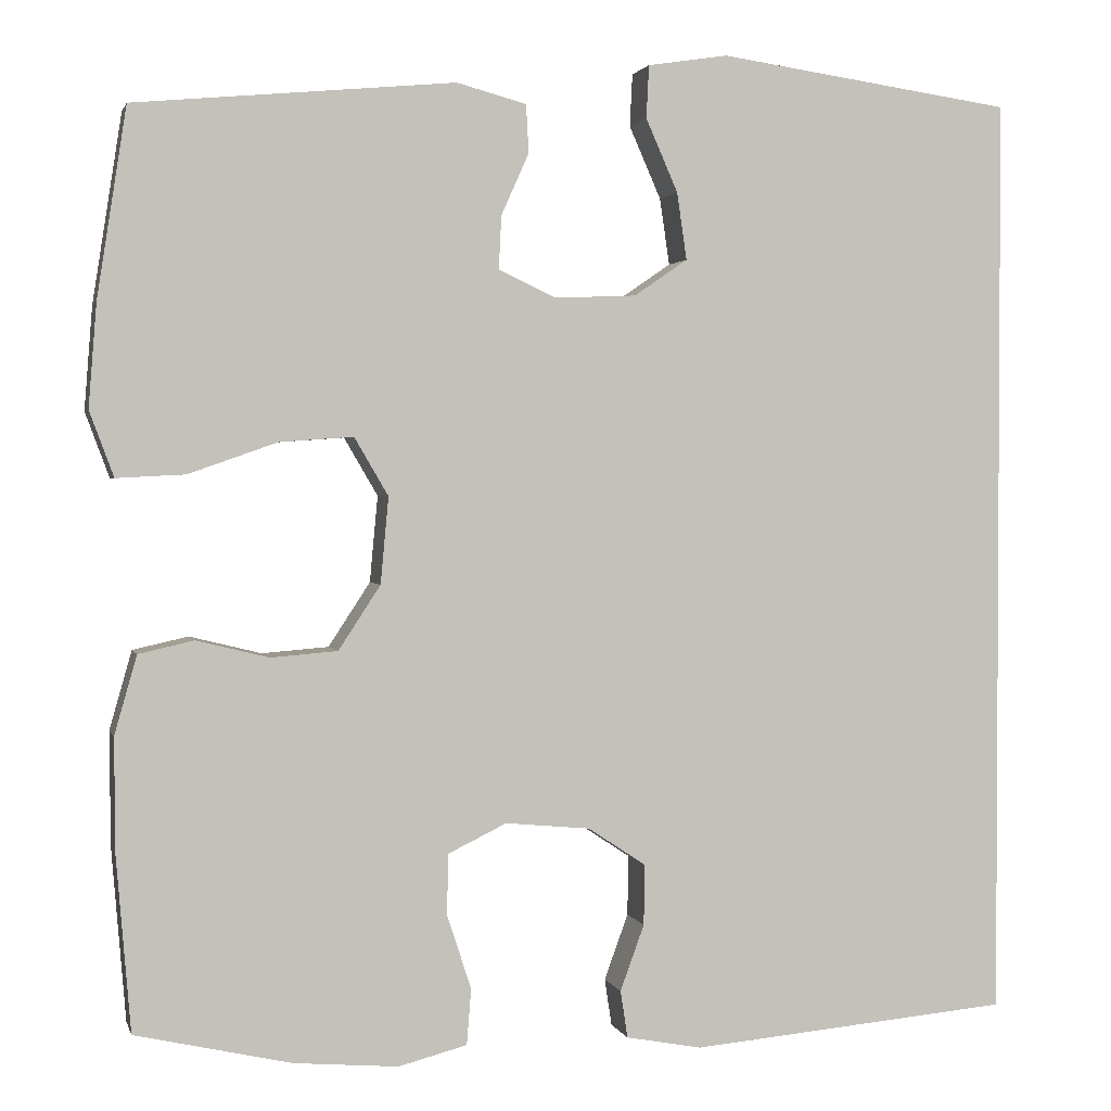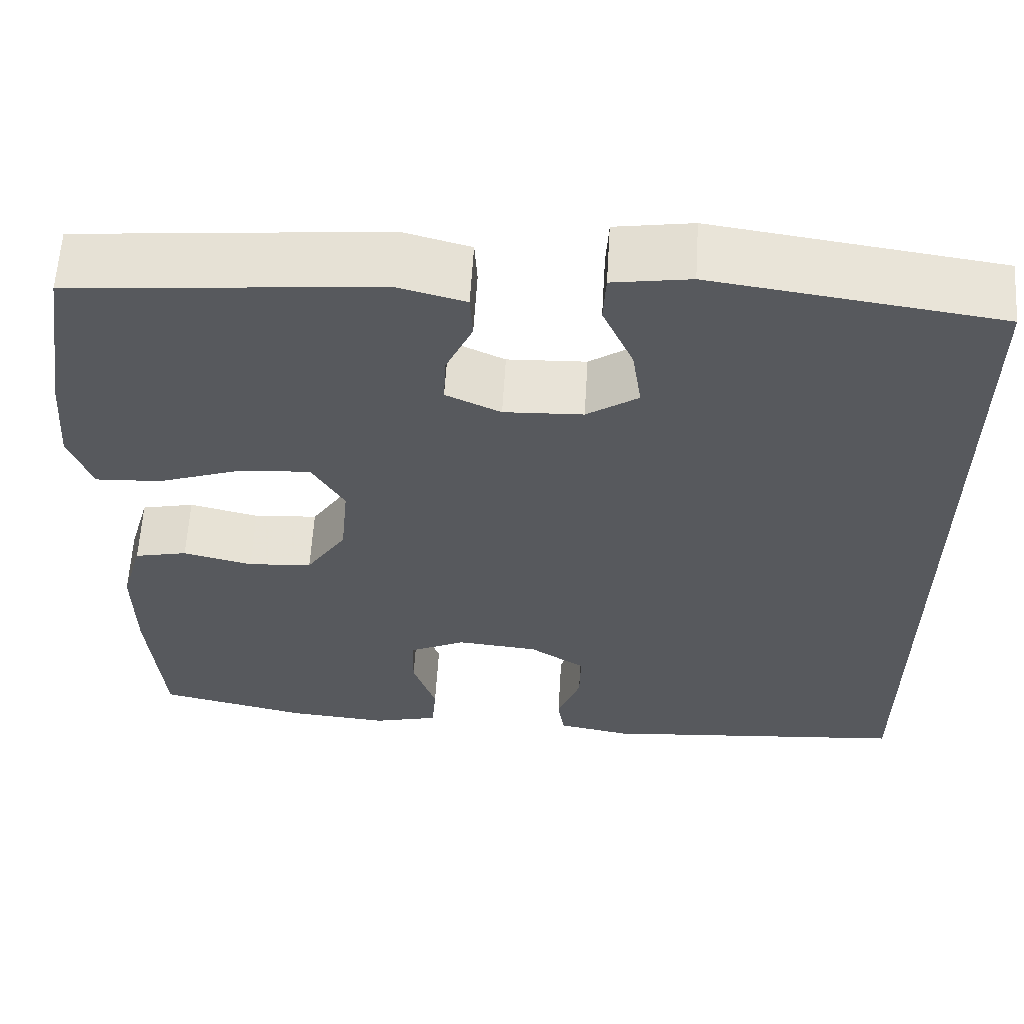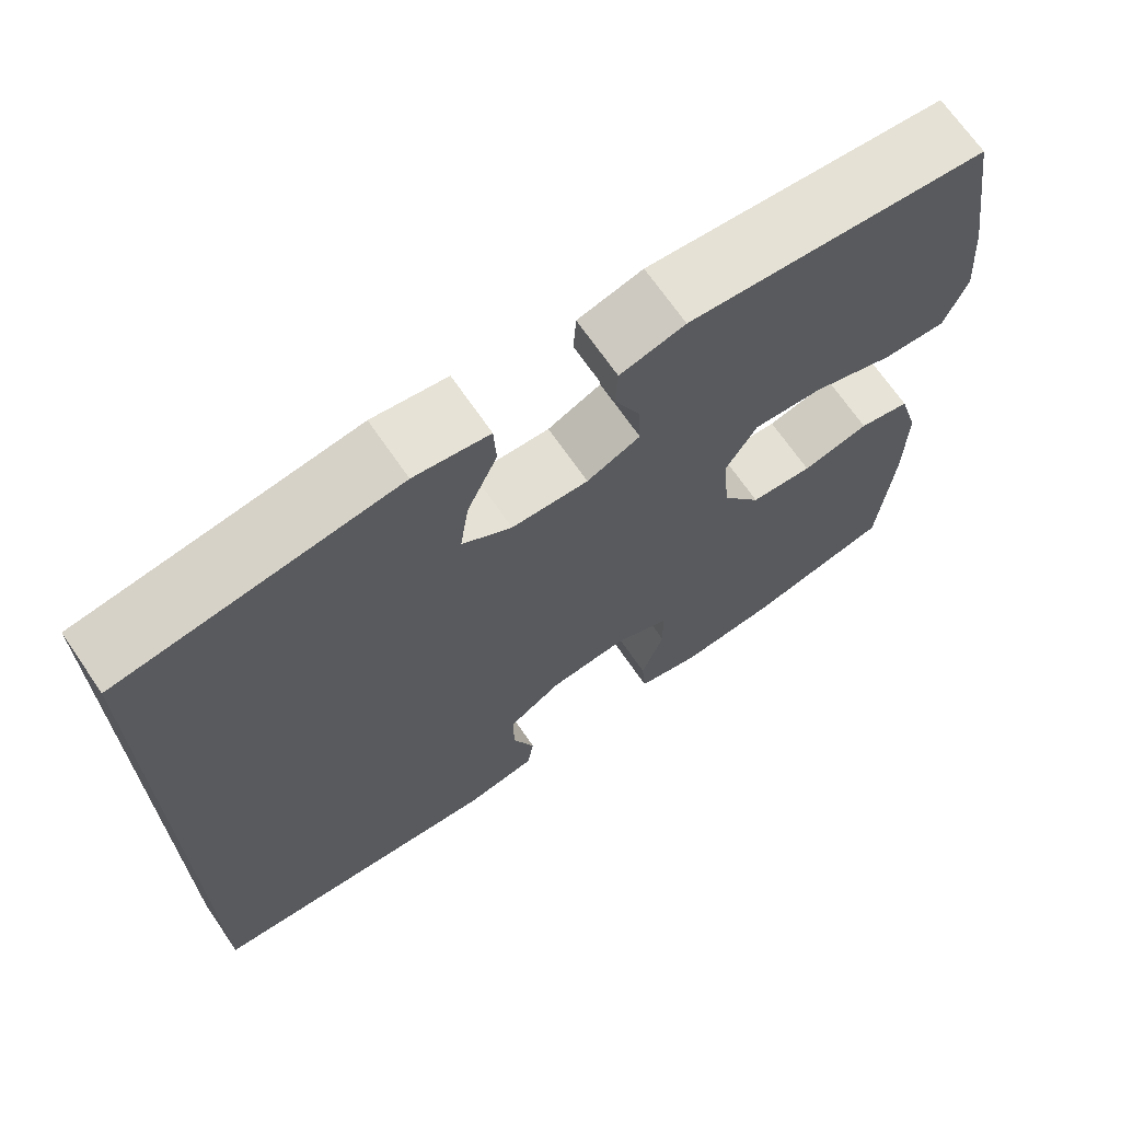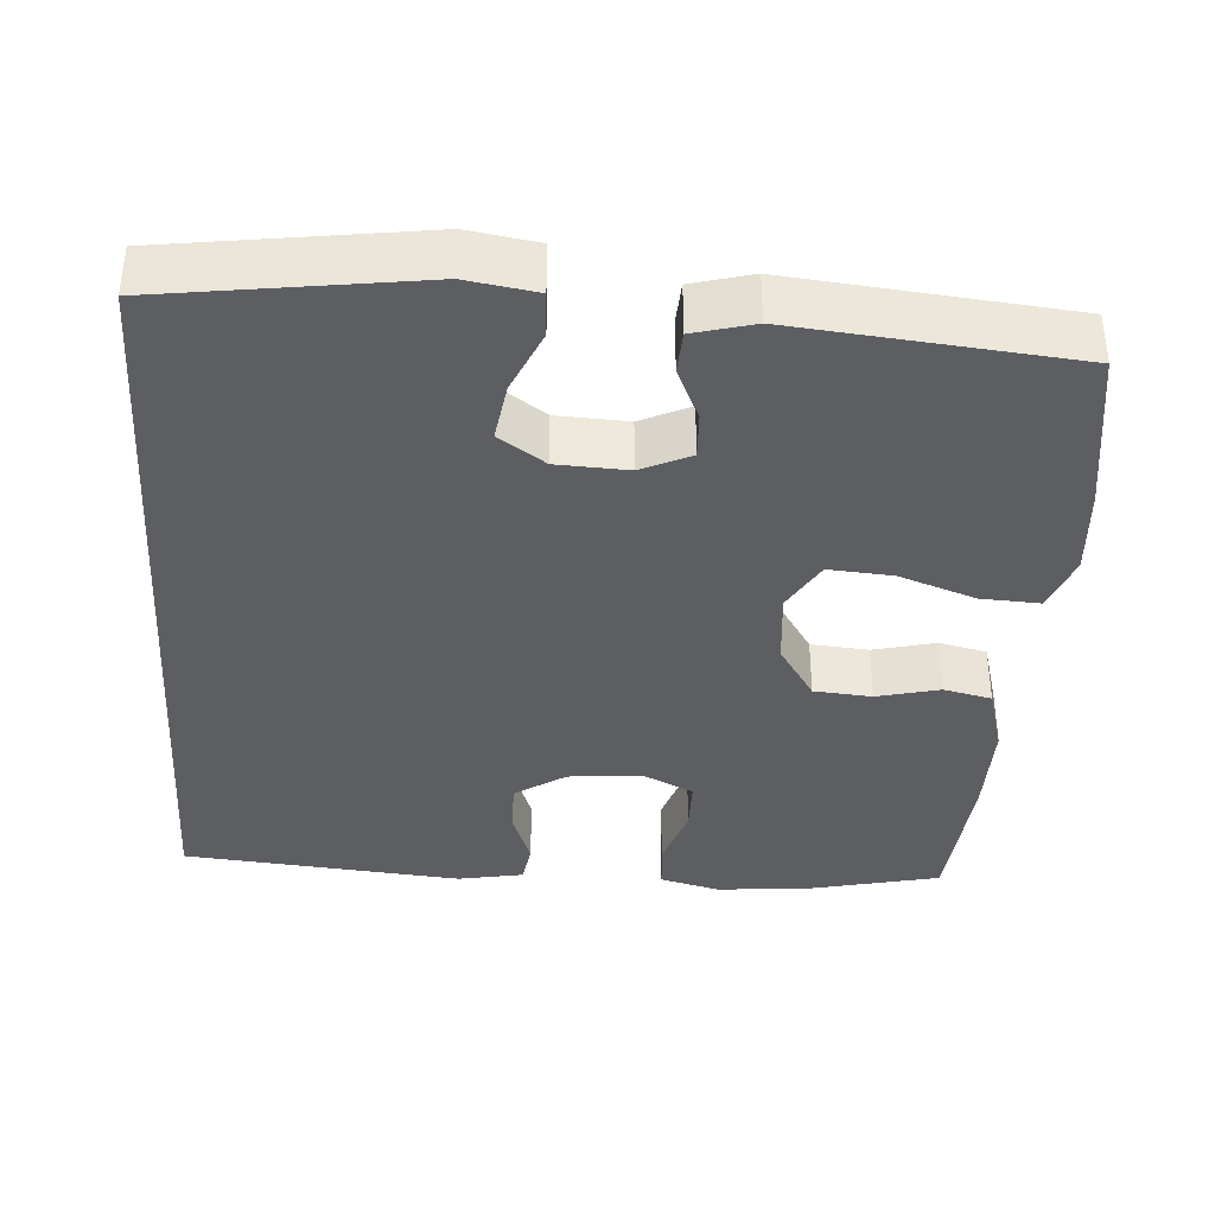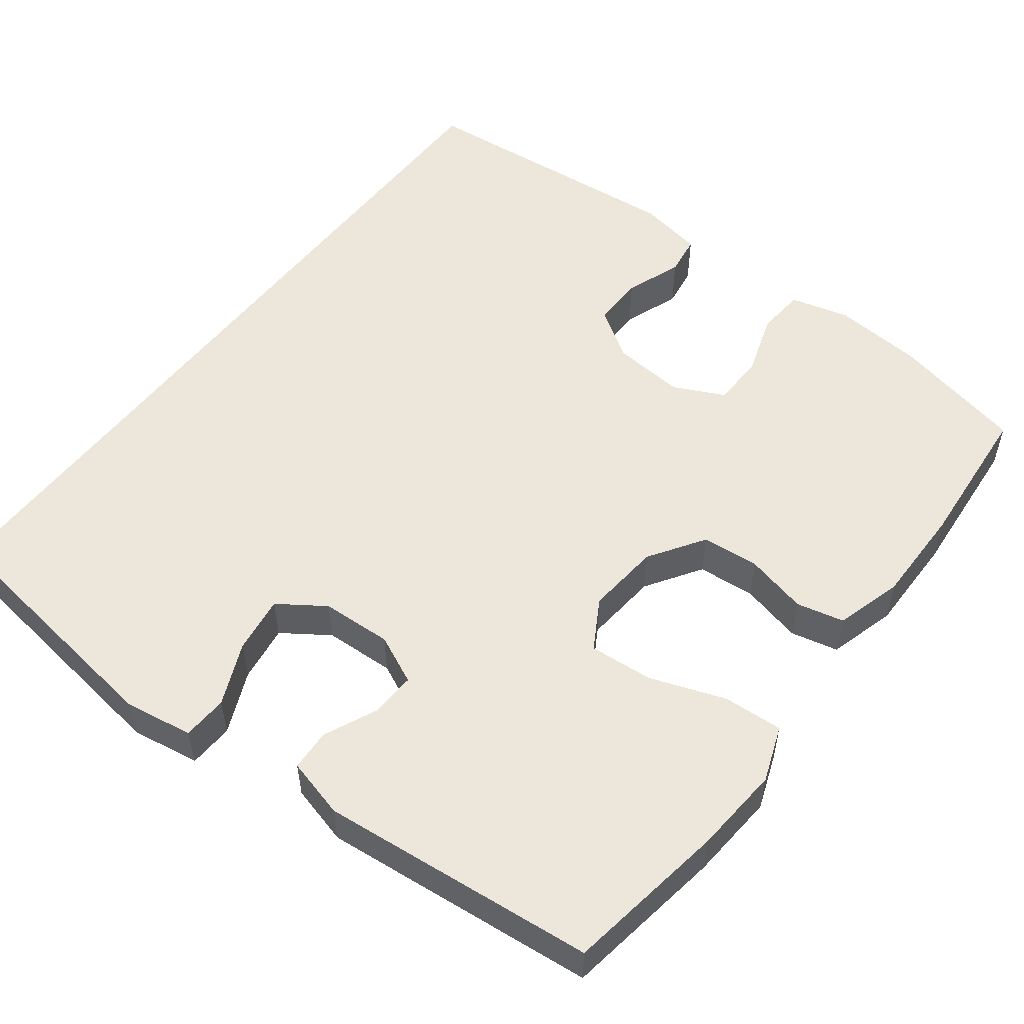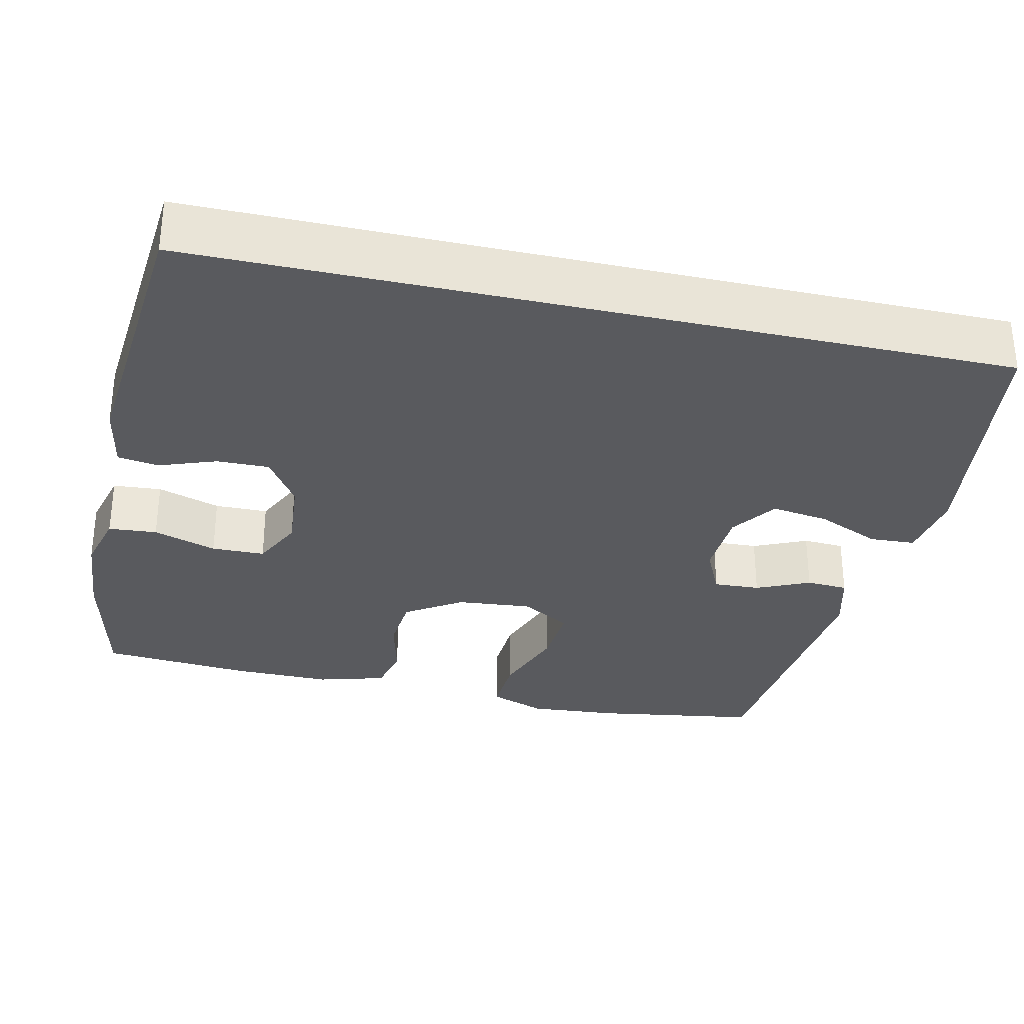
<metadata>
{"format":"obj","ext":"obj","renderer":"f3d","projection":"perspective","resolution":1024,"background":"white","views":[{"elev":1.8,"azim":166.3,"up":"+Z"},{"elev":60.6,"azim":-176.5,"up":"+Z"},{"elev":69.1,"azim":-34.5,"up":"+Z"},{"elev":-37.6,"azim":-4.0,"up":"+Y"},{"elev":53.3,"azim":37.3,"up":"+Y"},{"elev":-31.5,"azim":-102.8,"up":"+Y"}]}
</metadata>
<code>
v 0.5 0.07 -0.5
v 0.325 0.07 -0.54
v 0.208 0.07 -0.55
v 0.131 0.07 -0.53
v 0.126 0.07 -0.467
v 0.153 0.07 -0.385
v 0.152 0.07 -0.316
v 0.086 0.07 -0.284
v -0.009 0.07 -0.293
v -0.074 0.07 -0.336
v -0.073 0.07 -0.404
v -0.046 0.07 -0.478
v -0.054 0.07 -0.531
v -0.139 0.07 -0.547
v -0.5 0.07 -0.515
v -0.5 0.07 0.528
v -0.168 0.07 0.575
v -0.078 0.07 0.561
v -0.075 0.07 0.502
v -0.111 0.07 0.42
v -0.122 0.07 0.345
v -0.062 0.07 0.304
v 0.03 0.07 0.3
v 0.094 0.07 0.33
v 0.091 0.07 0.39
v 0.06 0.07 0.459
v 0.063 0.07 0.513
v 0.141 0.07 0.534
v 0.5 0.07 0.5
v 0.533 0.07 0.288
v 0.542 0.07 0.173
v 0.515 0.07 0.1
v 0.438 0.07 0.104
v 0.339 0.07 0.139
v 0.256 0.07 0.145
v 0.218 0.07 0.08
v 0.227 0.07 -0.017
v 0.274 0.07 -0.089
v 0.349 0.07 -0.095
v 0.43 0.07 -0.075
v 0.492 0.07 -0.089
v 0.517 0.07 -0.177
v 0.516 0.07 -0.305
v 0.5 0 -0.5
v 0.325 0 -0.54
v 0.208 0 -0.55
v 0.131 0 -0.53
v 0.126 0 -0.467
v 0.153 0 -0.385
v 0.152 0 -0.316
v 0.086 0 -0.284
v -0.009 0 -0.293
v -0.074 0 -0.336
v -0.073 0 -0.404
v -0.046 0 -0.478
v -0.054 0 -0.531
v -0.139 0 -0.547
v -0.5 0 -0.515
v -0.5 0 0.528
v -0.168 0 0.575
v -0.078 0 0.561
v -0.075 0 0.502
v -0.111 0 0.42
v -0.122 0 0.345
v -0.062 0 0.304
v 0.03 0 0.3
v 0.094 0 0.33
v 0.091 0 0.39
v 0.06 0 0.459
v 0.063 0 0.513
v 0.141 0 0.534
v 0.5 0 0.5
v 0.533 0 0.288
v 0.542 0 0.173
v 0.515 0 0.1
v 0.438 0 0.104
v 0.339 0 0.139
v 0.256 0 0.145
v 0.218 0 0.08
v 0.227 0 -0.017
v 0.274 0 -0.089
v 0.349 0 -0.095
v 0.43 0 -0.075
v 0.492 0 -0.089
v 0.517 0 -0.177
v 0.516 0 -0.305
f 39 40 41 42
f 38 39 42 43
f 31 32 33 34
f 31 34 35
f 30 31 35
f 29 30 35
f 28 29 35
f 25 26 27 28
f 24 25 28 35
f 23 24 35 36
f 17 18 19 20
f 17 20 21
f 16 17 21
f 15 16 21 22
f 11 12 13 14
f 10 11 14 15
f 9 10 15 22
f 3 4 5 6
f 3 6 7
f 2 3 7
f 38 43 1 2
f 37 38 2 7
f 36 37 7 8
f 22 23 36
f 8 9 22 36
f 85 84 83 82
f 86 85 82 81
f 77 76 75 74
f 78 77 74
f 78 74 73
f 78 73 72
f 78 72 71
f 71 70 69 68
f 78 71 68 67
f 79 78 67 66
f 63 62 61 60
f 64 63 60
f 64 60 59
f 65 64 59 58
f 57 56 55 54
f 58 57 54 53
f 65 58 53 52
f 49 48 47 46
f 50 49 46
f 50 46 45
f 45 44 86 81
f 50 45 81 80
f 51 50 80 79
f 79 66 65
f 79 65 52 51
f 1 44 45 2
f 2 45 46 3
f 3 46 47 4
f 4 47 48 5
f 5 48 49 6
f 6 49 50 7
f 7 50 51 8
f 8 51 52 9
f 9 52 53 10
f 10 53 54 11
f 11 54 55 12
f 12 55 56 13
f 13 56 57 14
f 14 57 58 15
f 15 58 59 16
f 16 59 60 17
f 17 60 61 18
f 18 61 62 19
f 19 62 63 20
f 20 63 64 21
f 21 64 65 22
f 22 65 66 23
f 23 66 67 24
f 24 67 68 25
f 25 68 69 26
f 26 69 70 27
f 27 70 71 28
f 28 71 72 29
f 29 72 73 30
f 30 73 74 31
f 31 74 75 32
f 32 75 76 33
f 33 76 77 34
f 34 77 78 35
f 35 78 79 36
f 36 79 80 37
f 37 80 81 38
f 38 81 82 39
f 39 82 83 40
f 40 83 84 41
f 41 84 85 42
f 42 85 86 43
f 43 86 44 1

</code>
